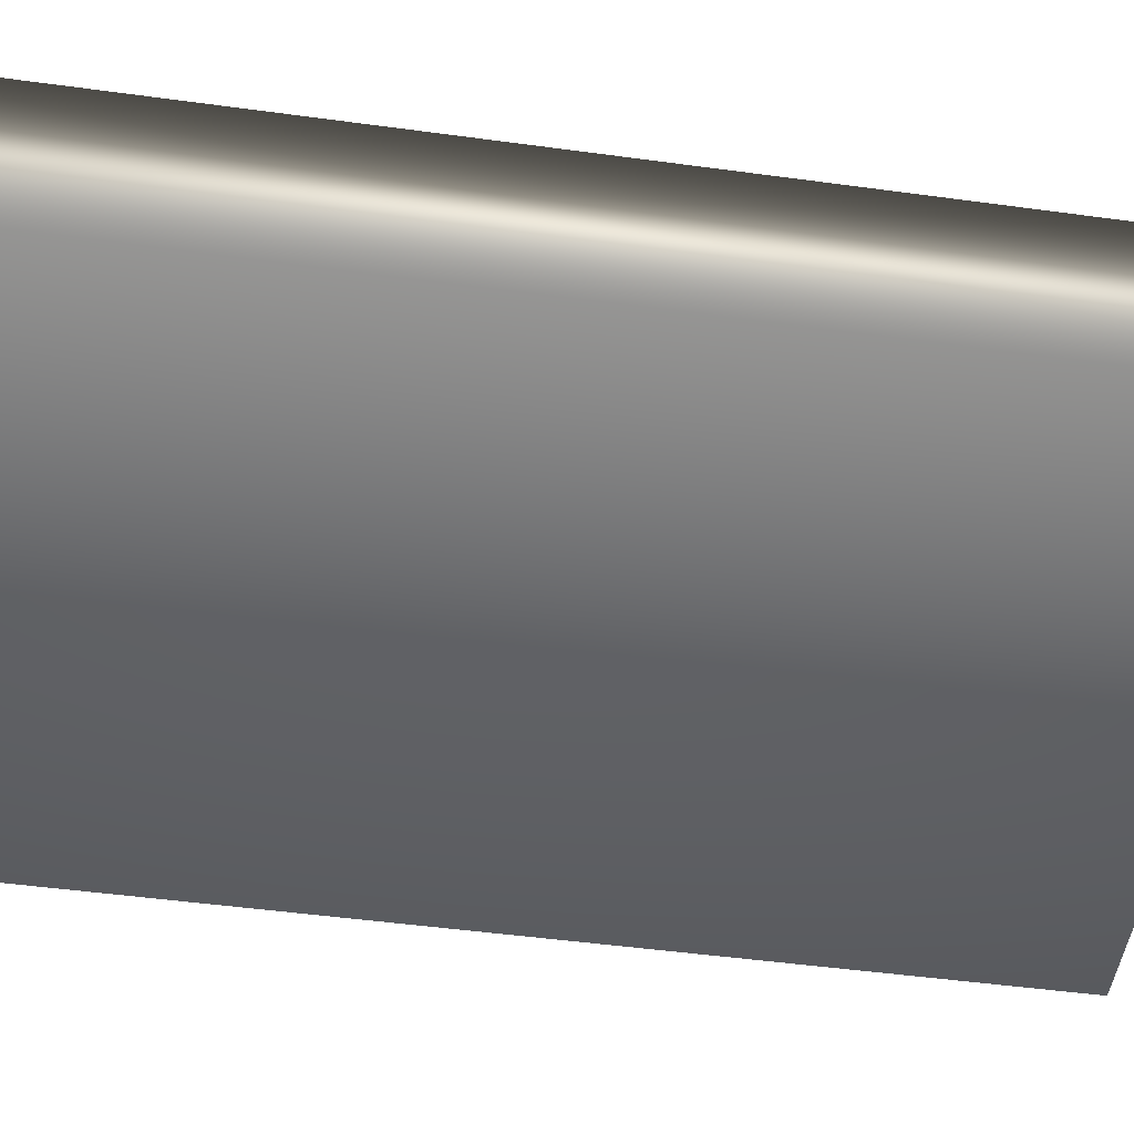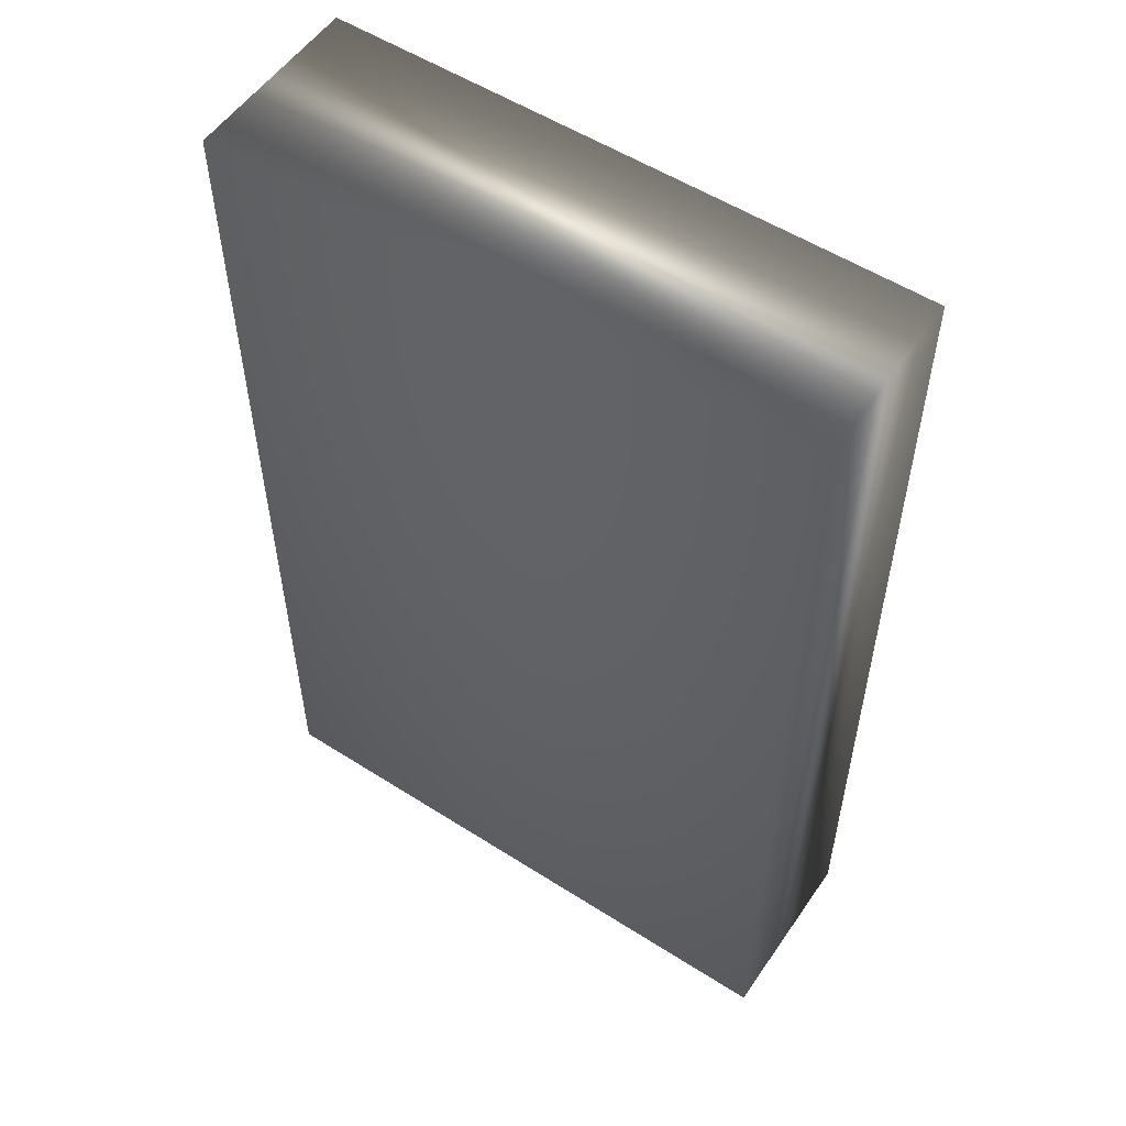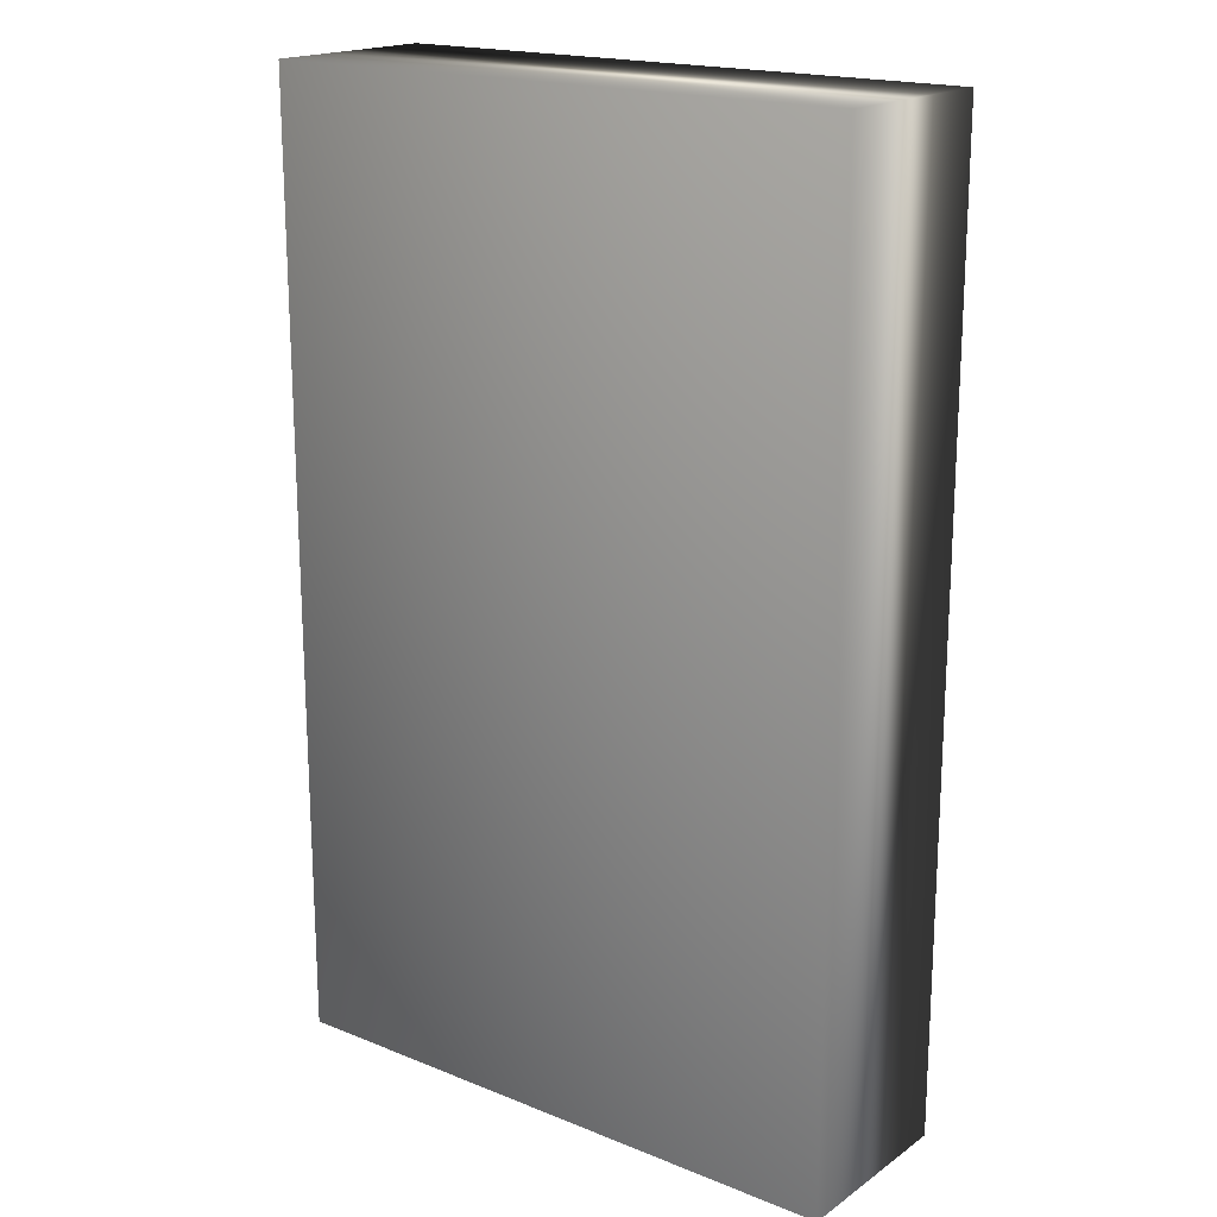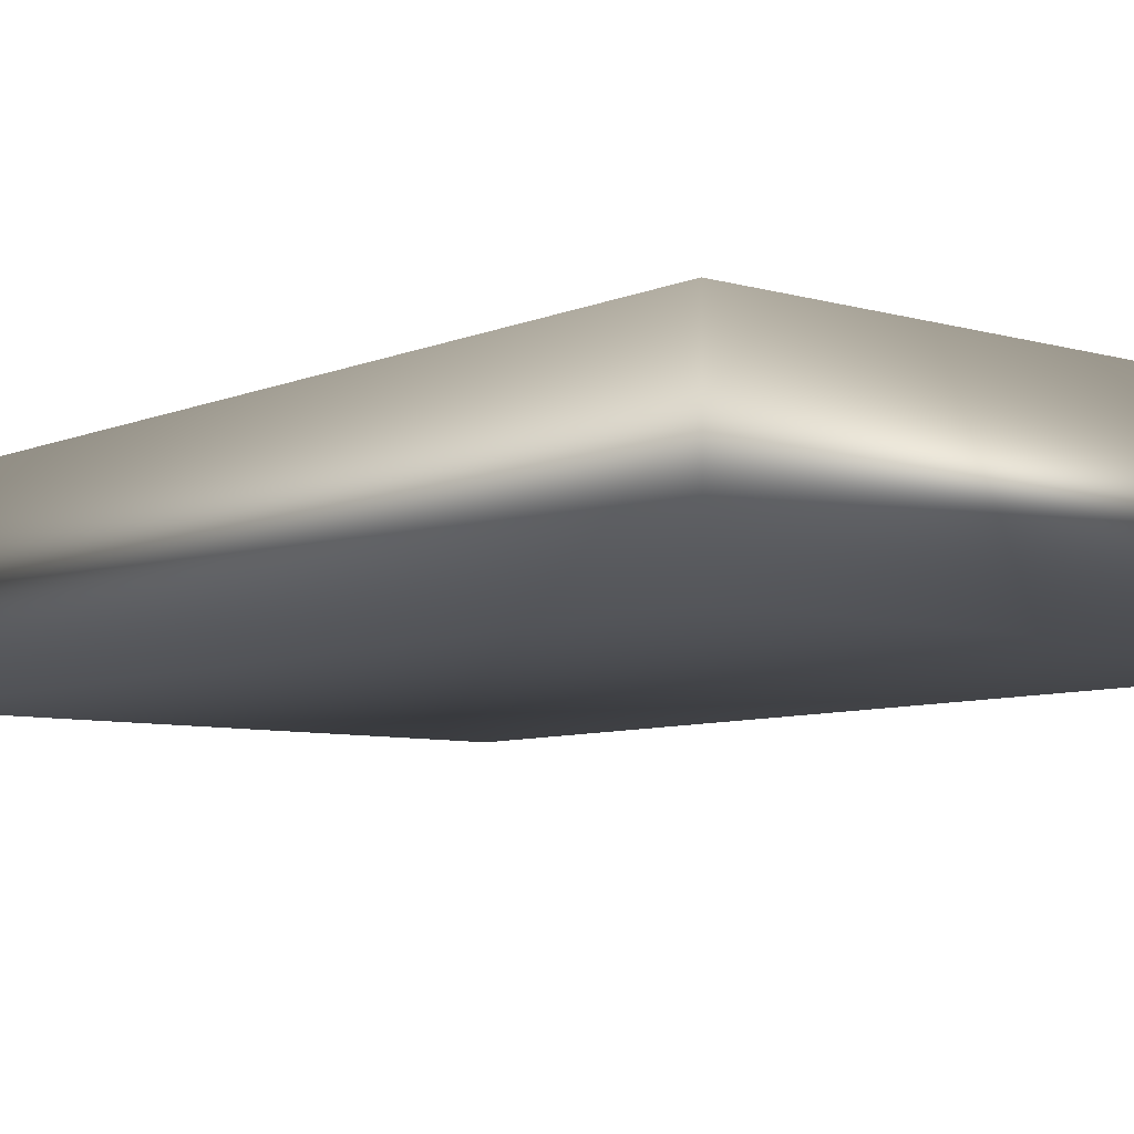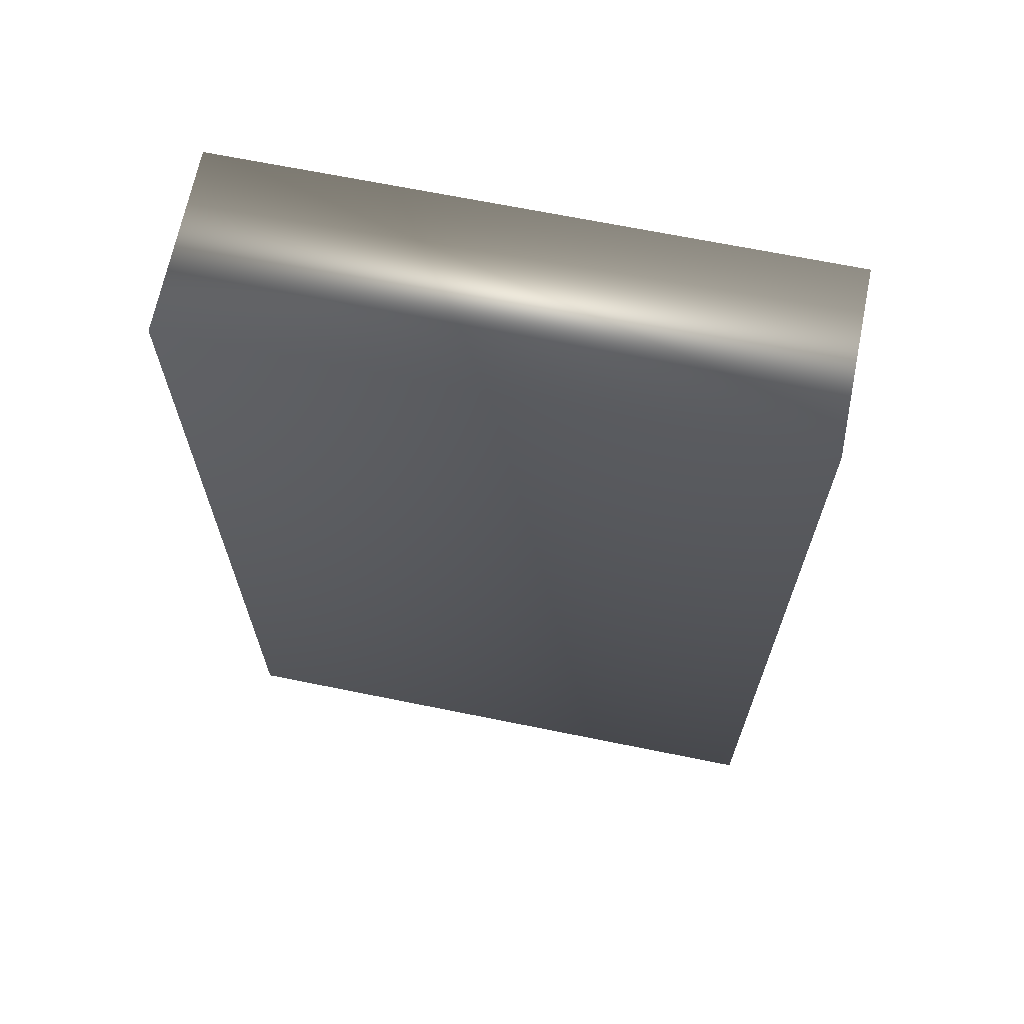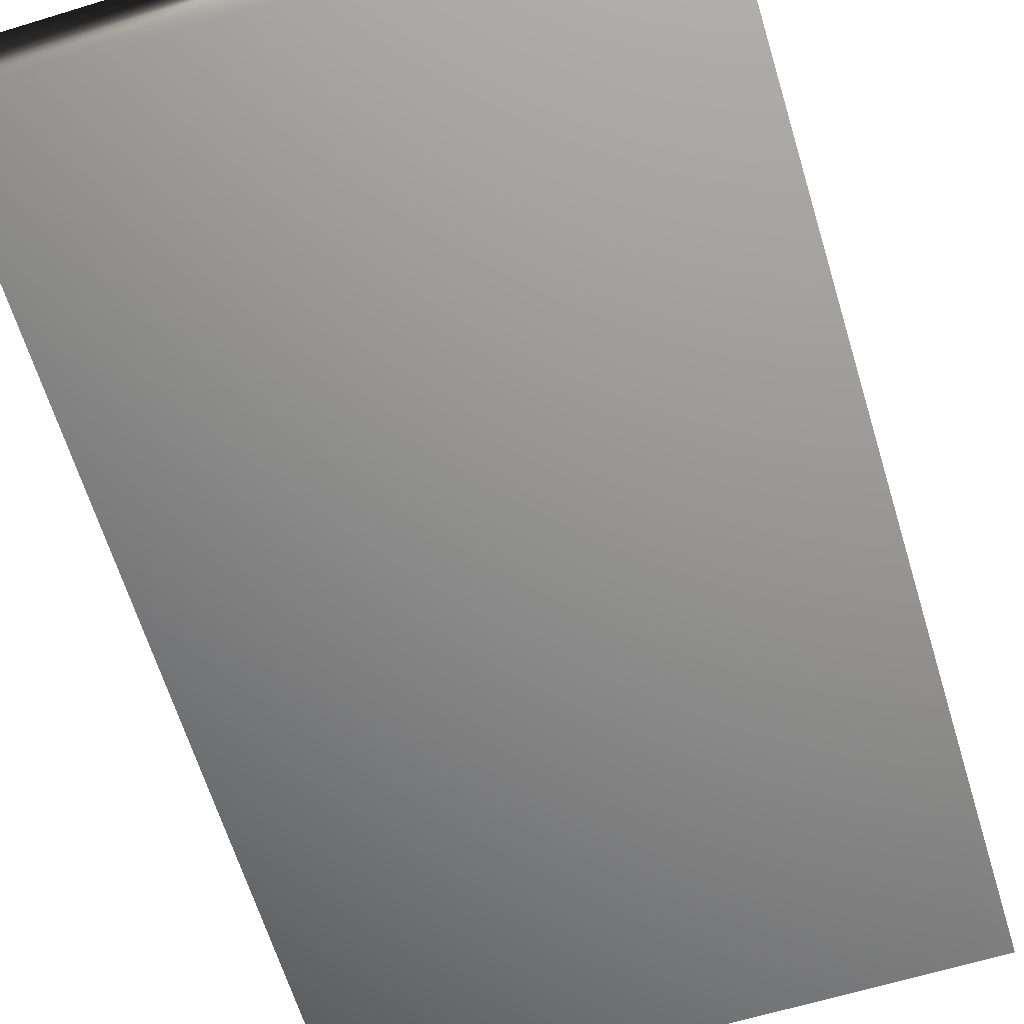
<metadata>
{"format":"obj","ext":"obj","renderer":"f3d","projection":"perspective","resolution":1024,"background":"white","views":[{"elev":-50.5,"azim":-98.4,"up":"+Z"},{"elev":54.7,"azim":-146.0,"up":"+Y"},{"elev":18.5,"azim":-142.4,"up":"+Y"},{"elev":-7.3,"azim":140.3,"up":"+Z"},{"elev":67.5,"azim":-168.5,"up":"+Y"},{"elev":-64.7,"azim":17.0,"up":"+Z"}]}
</metadata>
<code>
g default
v -37.98 0 11.58
v 37.98 0 11.58
v -37.98 121.2 11.58
v 37.98 121.2 11.58
v -37.98 121.2 -11.58
v 37.98 121.2 -11.58
v -37.98 0 -11.58
v 37.98 0 -11.58
g GraveStone_9
f 1 2 4 3
f 3 4 6 5
f 5 6 8 7
f 7 8 2 1
f 2 8 6 4
f 7 1 3 5

</code>
